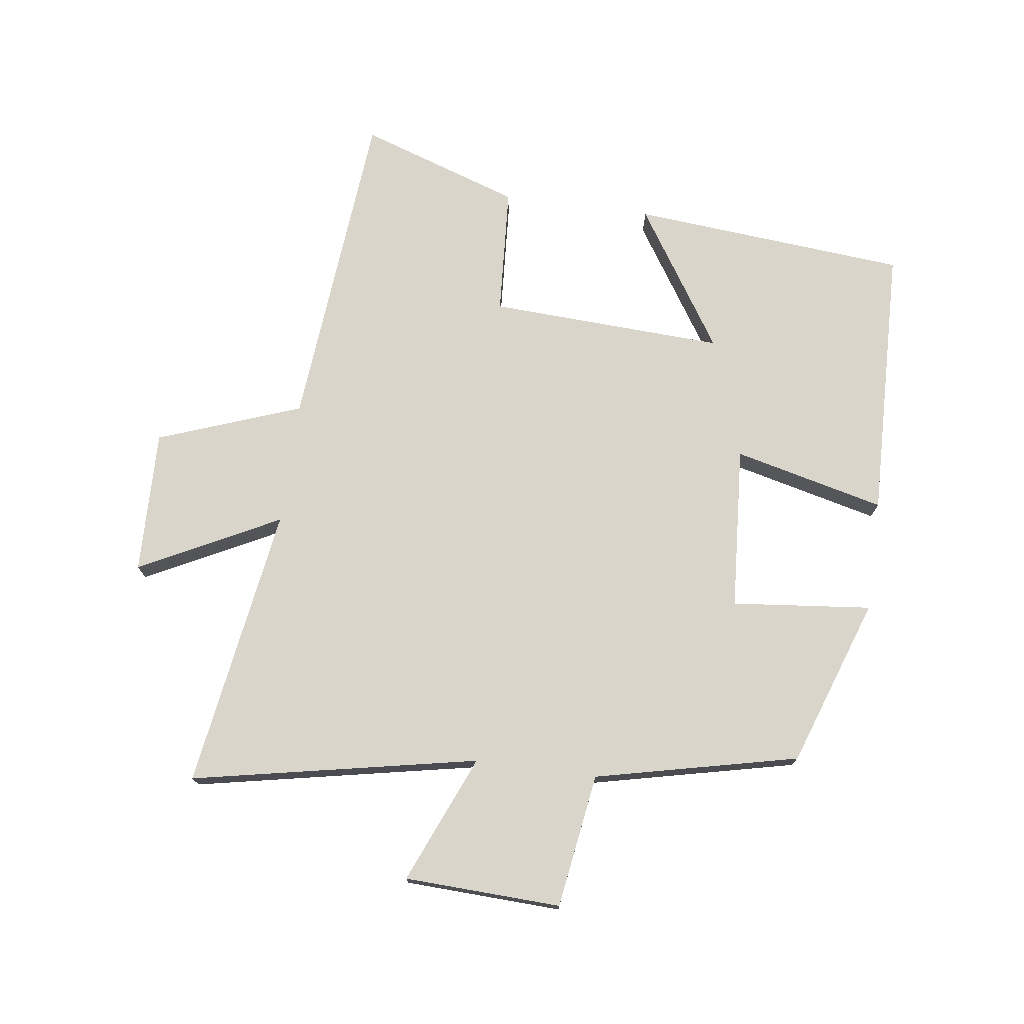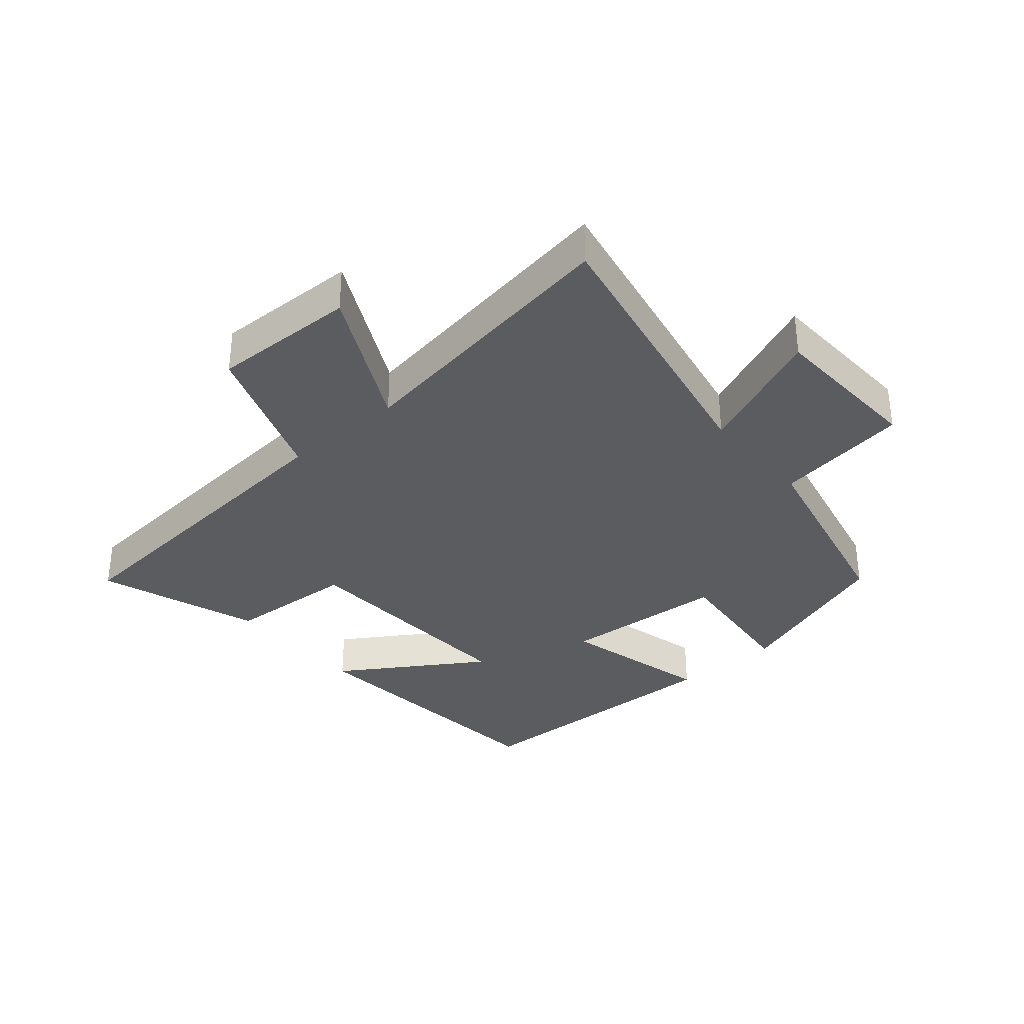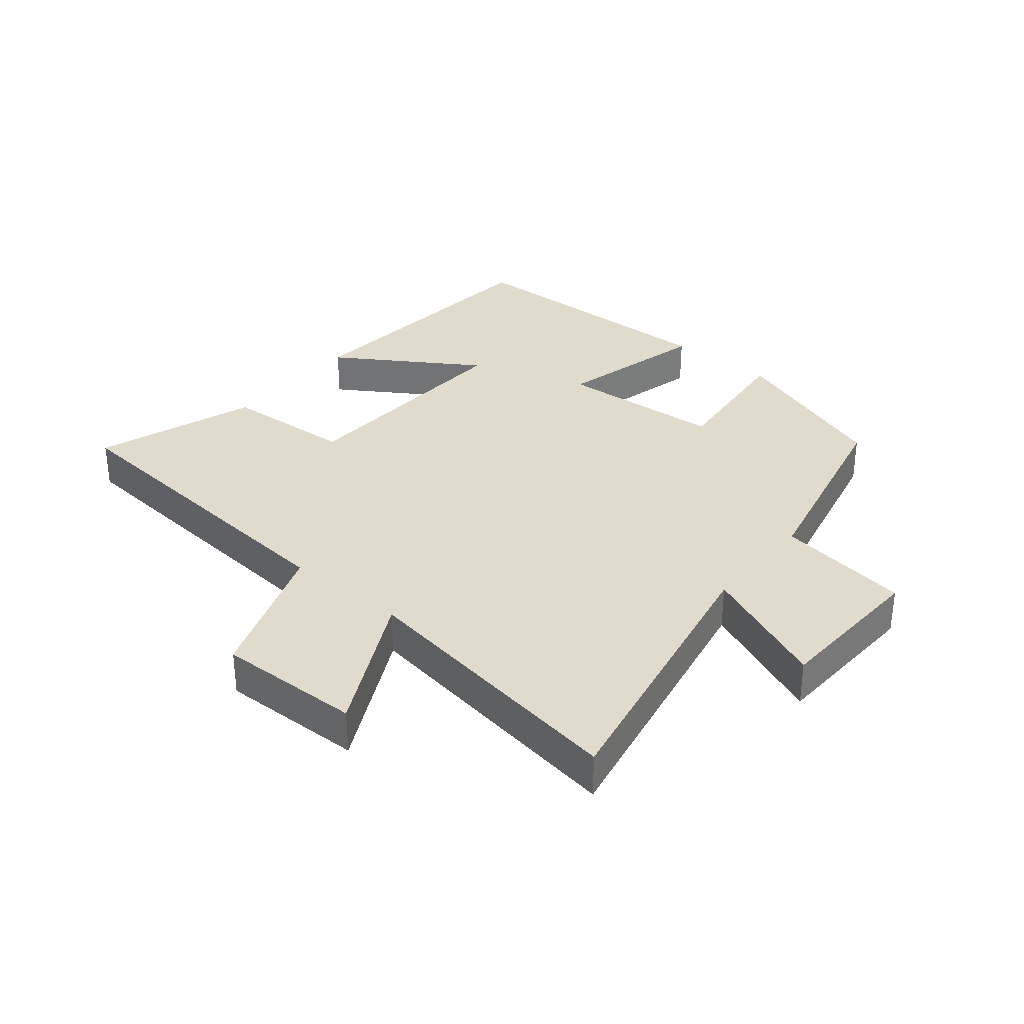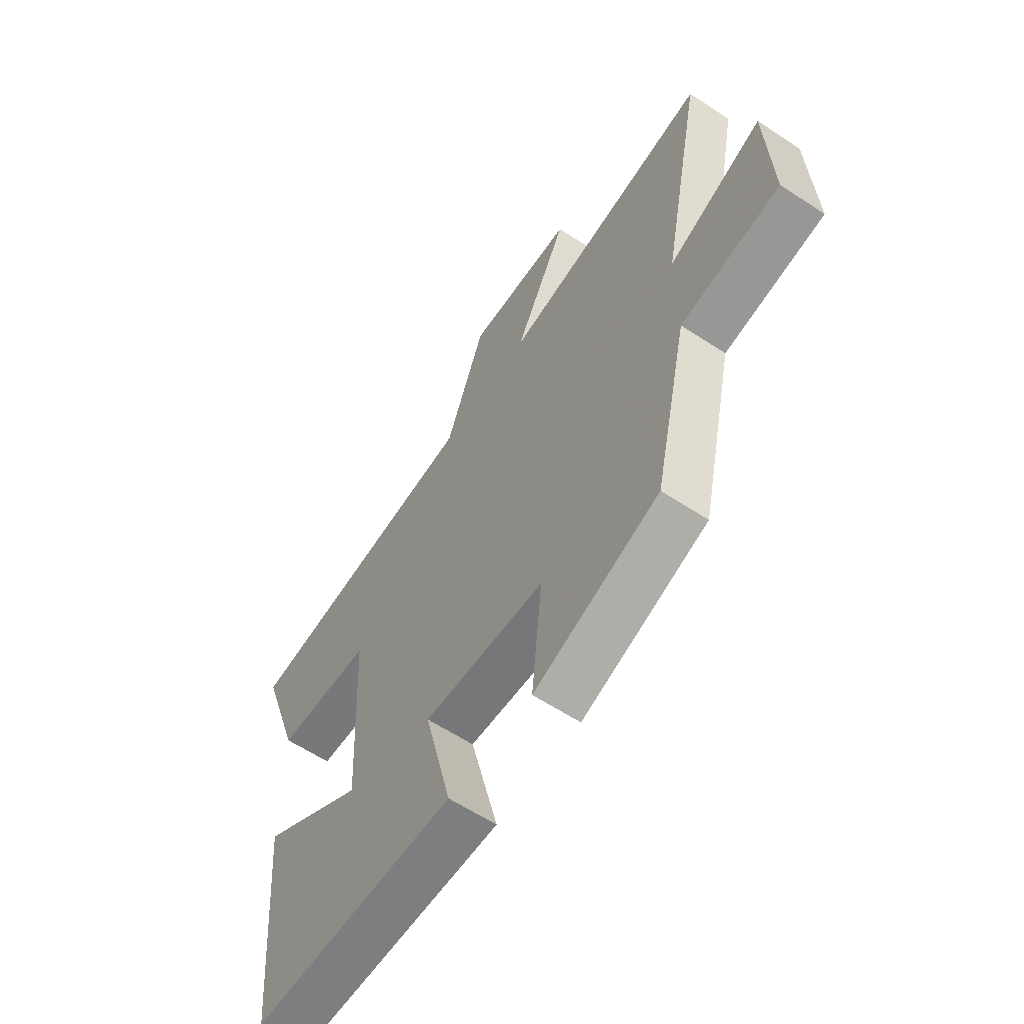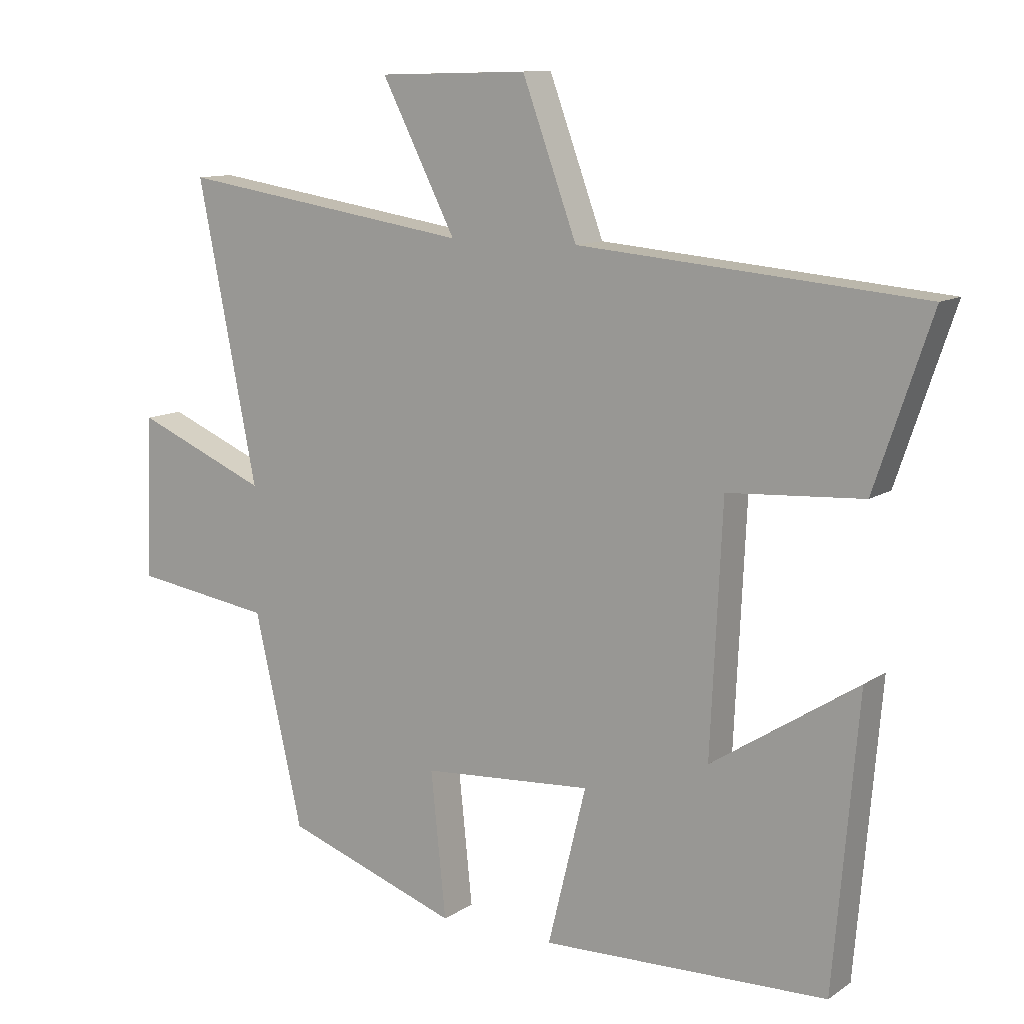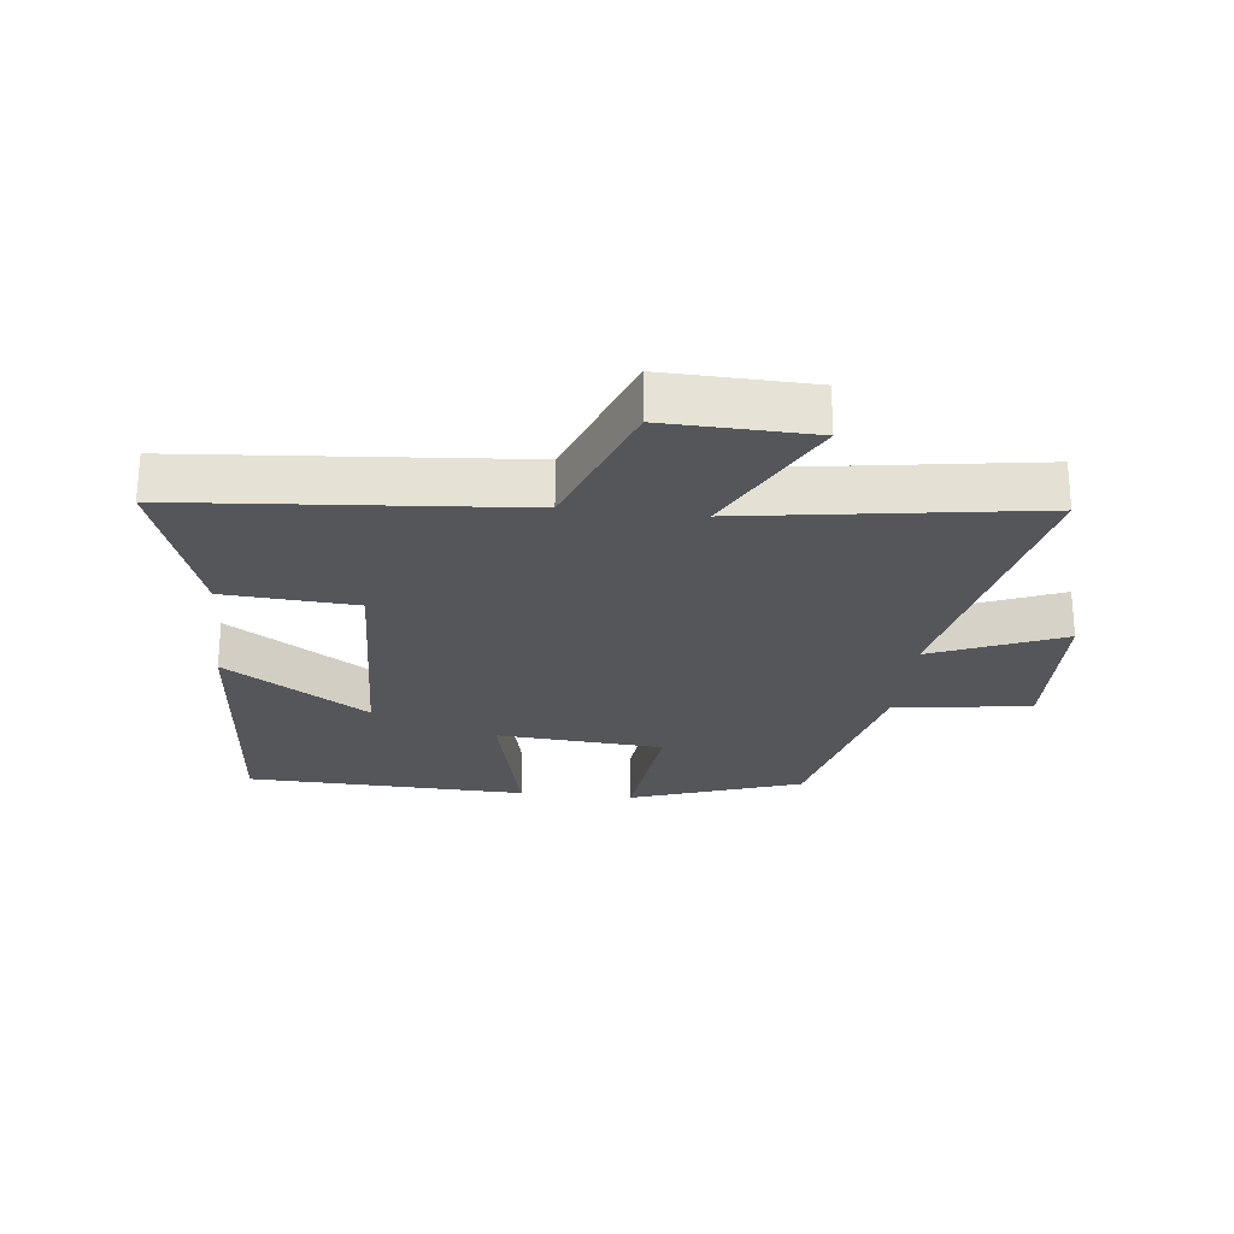
<metadata>
{"format":"obj","ext":"obj","renderer":"f3d","projection":"perspective","resolution":1024,"background":"white","views":[{"elev":74.3,"azim":97.7,"up":"+Y"},{"elev":-34.0,"azim":40.6,"up":"+Y"},{"elev":33.2,"azim":39.6,"up":"+Y"},{"elev":-60.7,"azim":56.1,"up":"+Z"},{"elev":11.1,"azim":-147.2,"up":"+Z"},{"elev":-25.3,"azim":-6.7,"up":"+Y"}]}
</metadata>
<code>
v -0.587 0.07 0.454
v -0.061 0.07 0.5
v 0.023 0.07 0.729
v 0.253 0.07 0.723
v 0.139 0.07 0.5
v 0.591 0.07 0.57
v 0.5 0.07 0.114
v 0.704 0.07 0.2
v 0.714 0.07 -0.05
v 0.5 0.07 -0.082
v 0.426 0.07 -0.406
v 0.158 0.07 -0.5
v 0.181 0.07 -0.277
v -0.081 0.07 -0.259
v -0.022 0.07 -0.5
v -0.462 0.07 -0.488
v -0.5 0.07 -0.047
v -0.275 0.07 -0.192
v -0.293 0.07 0.184
v -0.5 0.07 0.197
v -0.587 0 0.454
v -0.061 0 0.5
v 0.023 0 0.729
v 0.253 0 0.723
v 0.139 0 0.5
v 0.591 0 0.57
v 0.5 0 0.114
v 0.704 0 0.2
v 0.714 0 -0.05
v 0.5 0 -0.082
v 0.426 0 -0.406
v 0.158 0 -0.5
v 0.181 0 -0.277
v -0.081 0 -0.259
v -0.022 0 -0.5
v -0.462 0 -0.488
v -0.5 0 -0.047
v -0.275 0 -0.192
v -0.293 0 0.184
v -0.5 0 0.197
f 19 20 1 2
f 18 19 2
f 15 16 17 18
f 14 15 18
f 18 2 3
f 14 18 3
f 13 14 3
f 10 11 12 13
f 7 8 9 10
f 7 10 13
f 5 6 7 13
f 3 4 5
f 3 5 13
f 22 21 40 39
f 22 39 38
f 38 37 36 35
f 38 35 34
f 23 22 38
f 23 38 34
f 23 34 33
f 33 32 31 30
f 30 29 28 27
f 33 30 27
f 33 27 26 25
f 25 24 23
f 33 25 23
f 1 21 22 2
f 2 22 23 3
f 3 23 24 4
f 4 24 25 5
f 5 25 26 6
f 6 26 27 7
f 7 27 28 8
f 8 28 29 9
f 9 29 30 10
f 10 30 31 11
f 11 31 32 12
f 12 32 33 13
f 13 33 34 14
f 14 34 35 15
f 15 35 36 16
f 16 36 37 17
f 17 37 38 18
f 18 38 39 19
f 19 39 40 20
f 20 40 21 1

</code>
